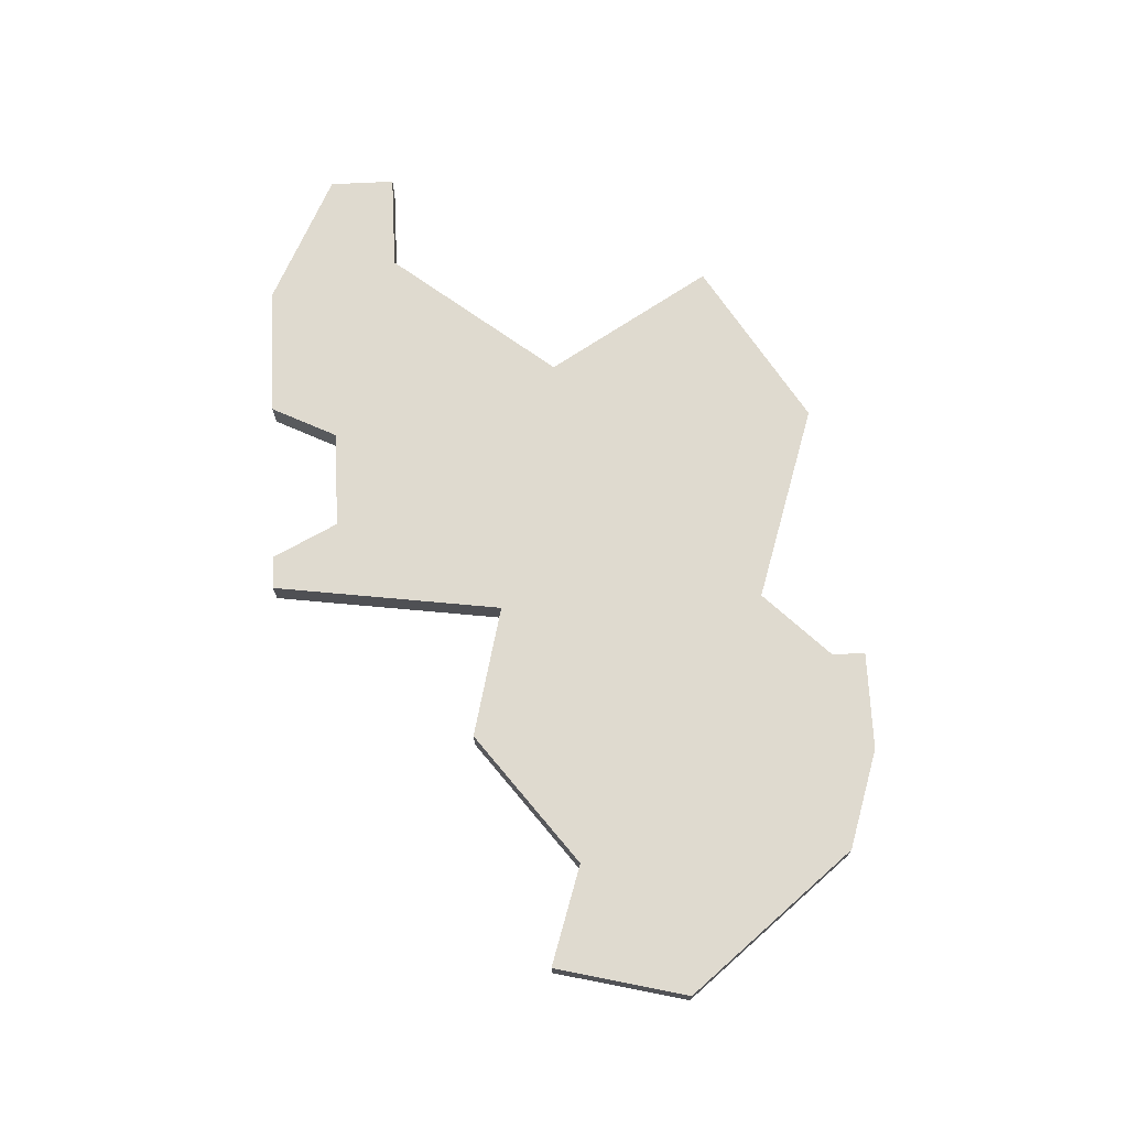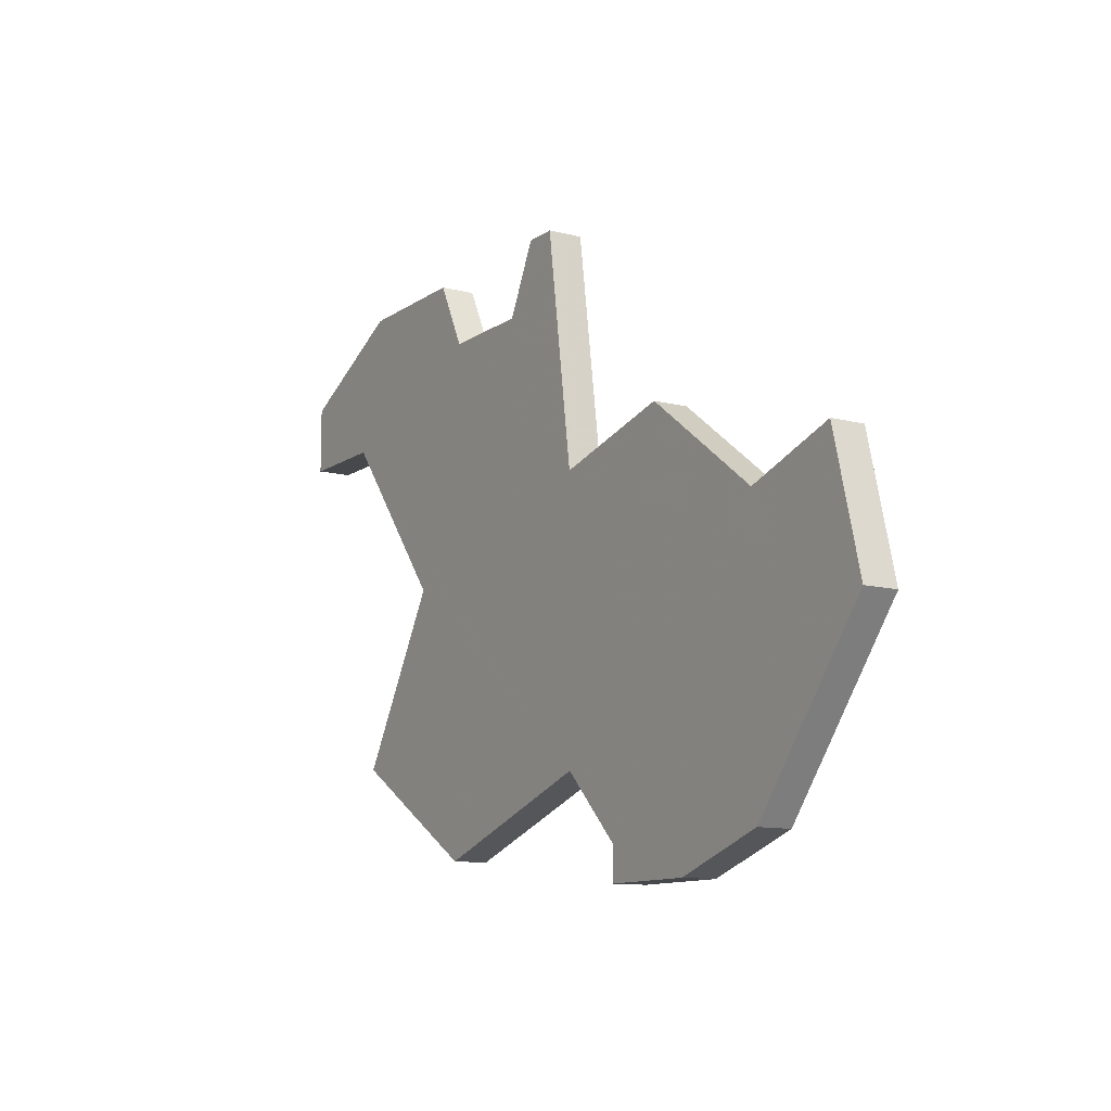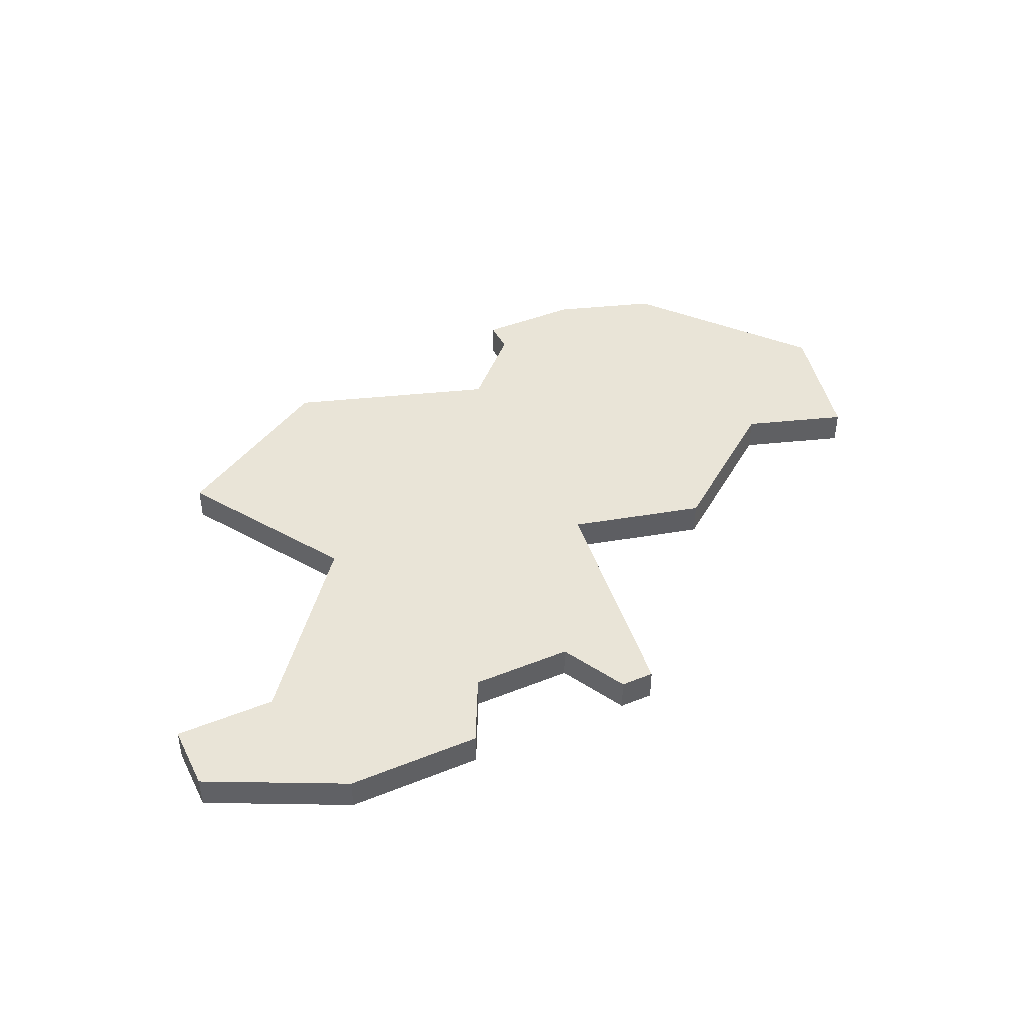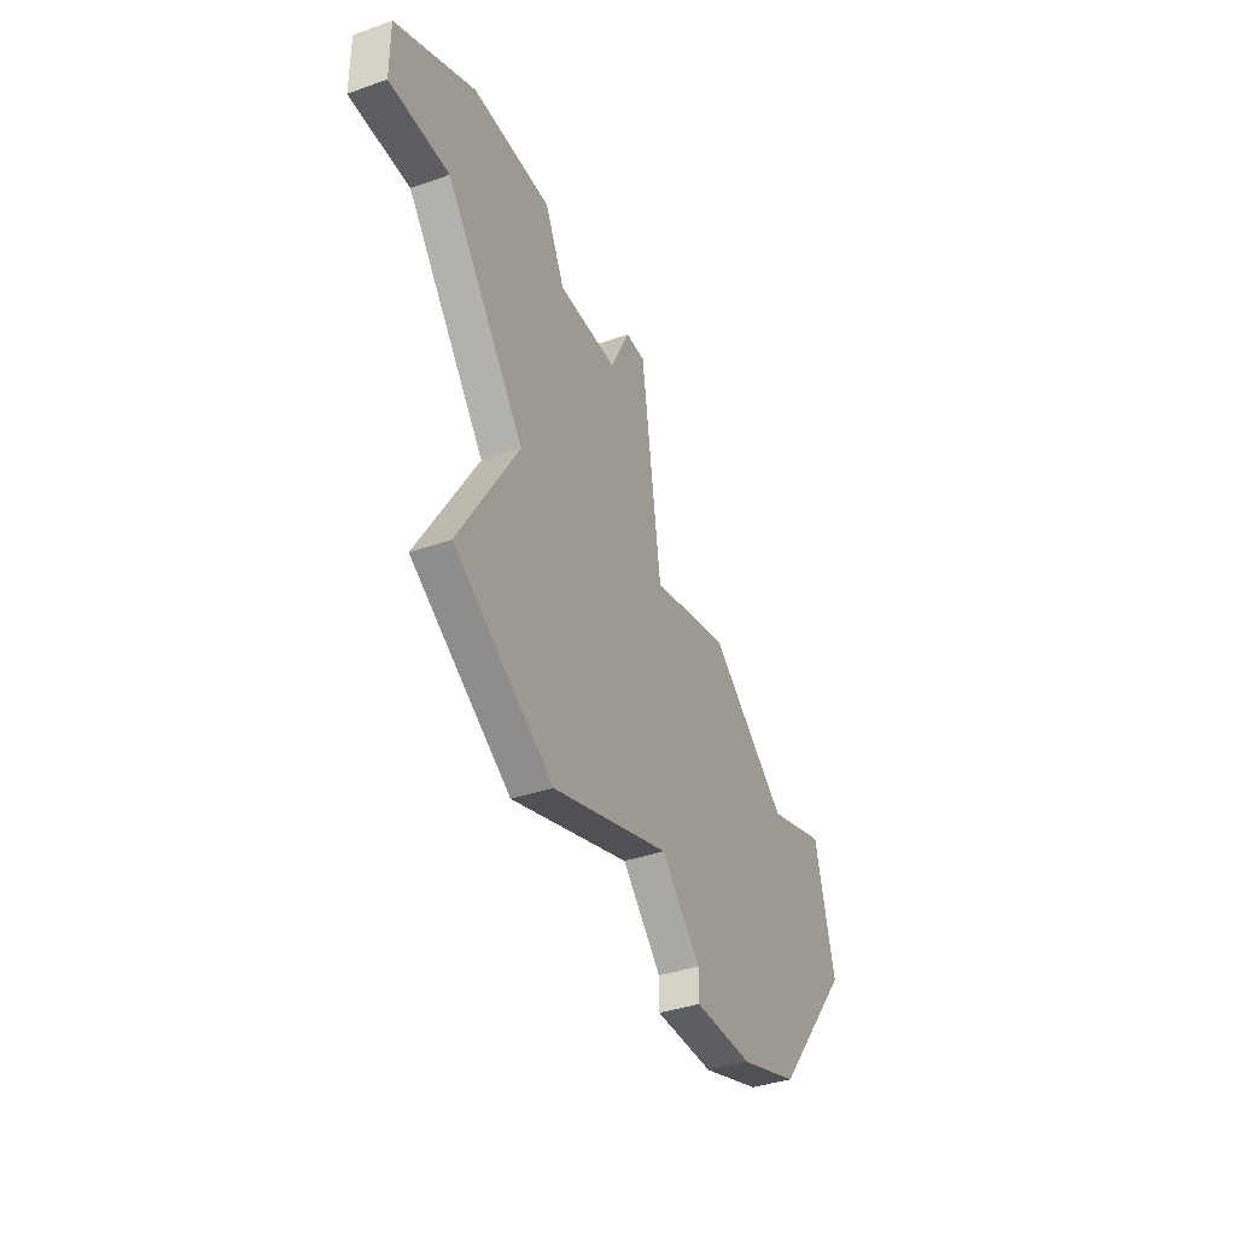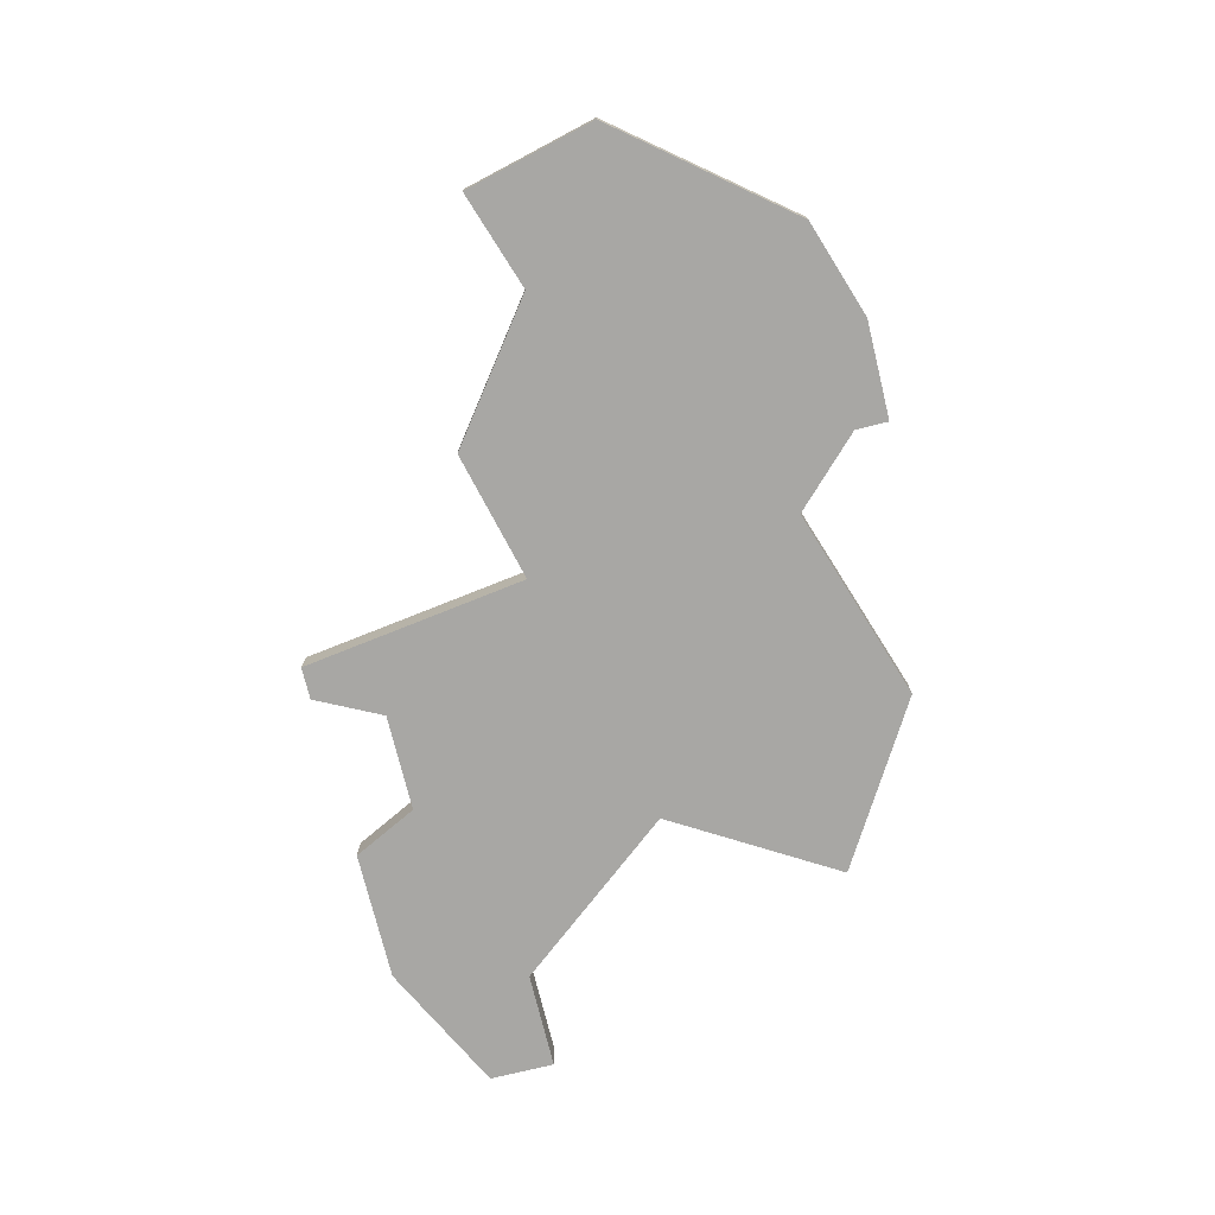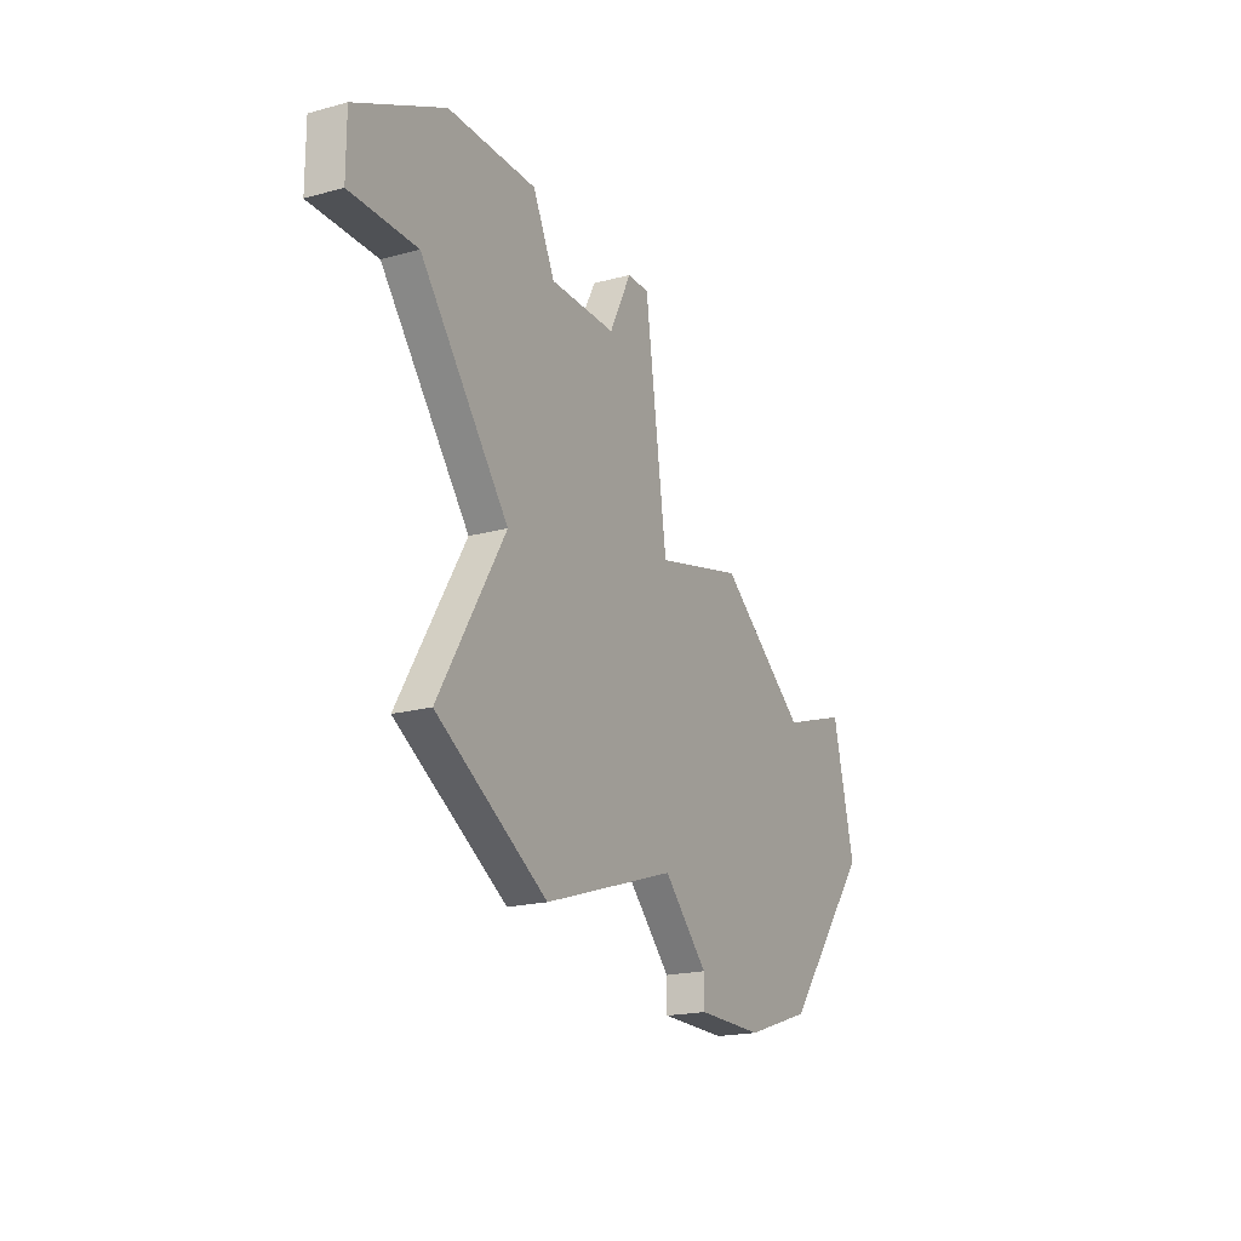
<metadata>
{"format":"obj","ext":"obj","renderer":"f3d","projection":"perspective","resolution":1024,"background":"white","views":[{"elev":70.8,"azim":-92.9,"up":"+Z"},{"elev":-11.3,"azim":-122.0,"up":"+Y"},{"elev":42.9,"azim":154.5,"up":"+Z"},{"elev":-38.4,"azim":113.9,"up":"+Y"},{"elev":-74.6,"azim":-76.2,"up":"+Z"},{"elev":-19.7,"azim":116.8,"up":"+Y"}]}
</metadata>
<code>
v 1610 -211 0
v 1609 -211 0
v 1608 -218 0
v 1604 -217 0
v 1600 -220 0
v 1597 -219 0
v 1596 -223 0
v 1600 -228 0
v 1603 -229 0
v 1606 -229 0
v 1606 -228 0
v 1608 -226 0
v 1614 -228 0
v 1619 -225 0
v 1616 -220 0
v 1620 -215 0
v 1623 -215 0
v 1623 -213 0
v 1619 -211 0
v 1615 -211 0
v 1614 -213 0
v 1611 -213 0
v 1610 -211 1
v 1609 -211 1
v 1608 -218 1
v 1604 -217 1
v 1600 -220 1
v 1597 -219 1
v 1596 -223 1
v 1600 -228 1
v 1603 -229 1
v 1606 -229 1
v 1606 -228 1
v 1608 -226 1
v 1614 -228 1
v 1619 -225 1
v 1616 -220 1
v 1620 -215 1
v 1623 -215 1
v 1623 -213 1
v 1619 -211 1
v 1615 -211 1
v 1614 -213 1
v 1611 -213 1
f 2 1 22
f 5 4 3
f 7 6 5
f 9 8 7
f 11 10 9
f 14 13 12
f 18 17 16
f 20 19 18
f 3 2 22
f 7 5 3
f 11 9 7
f 15 14 12
f 20 18 16
f 3 22 21
f 11 7 3
f 16 15 12
f 21 20 16
f 11 3 21
f 21 16 12
f 12 11 21
f 44 23 24
f 25 26 27
f 27 28 29
f 29 30 31
f 31 32 33
f 34 35 36
f 38 39 40
f 40 41 42
f 44 24 25
f 25 27 29
f 29 31 33
f 34 36 37
f 38 40 42
f 43 44 25
f 25 29 33
f 34 37 38
f 38 42 43
f 43 25 33
f 34 38 43
f 43 33 34
f 24 23 2
f 2 23 1
f 25 24 3
f 3 24 2
f 26 25 4
f 4 25 3
f 27 26 5
f 5 26 4
f 28 27 6
f 6 27 5
f 29 28 7
f 7 28 6
f 30 29 8
f 8 29 7
f 31 30 9
f 9 30 8
f 32 31 10
f 10 31 9
f 33 32 11
f 11 32 10
f 34 33 12
f 12 33 11
f 35 34 13
f 13 34 12
f 36 35 14
f 14 35 13
f 37 36 15
f 15 36 14
f 38 37 16
f 16 37 15
f 39 38 17
f 17 38 16
f 40 39 18
f 18 39 17
f 41 40 19
f 19 40 18
f 42 41 20
f 20 41 19
f 43 42 21
f 21 42 20
f 23 44 1
f 1 44 22
f 44 43 22
f 22 43 21

</code>
